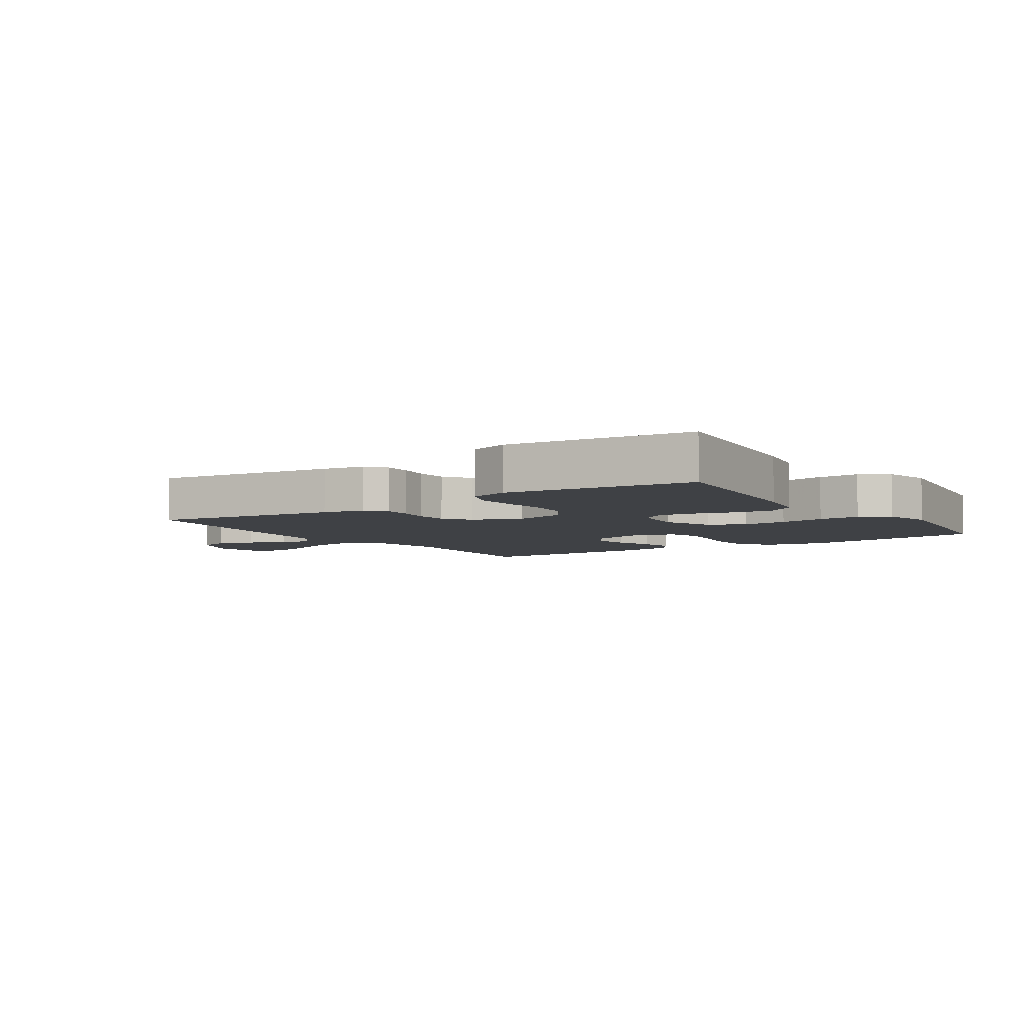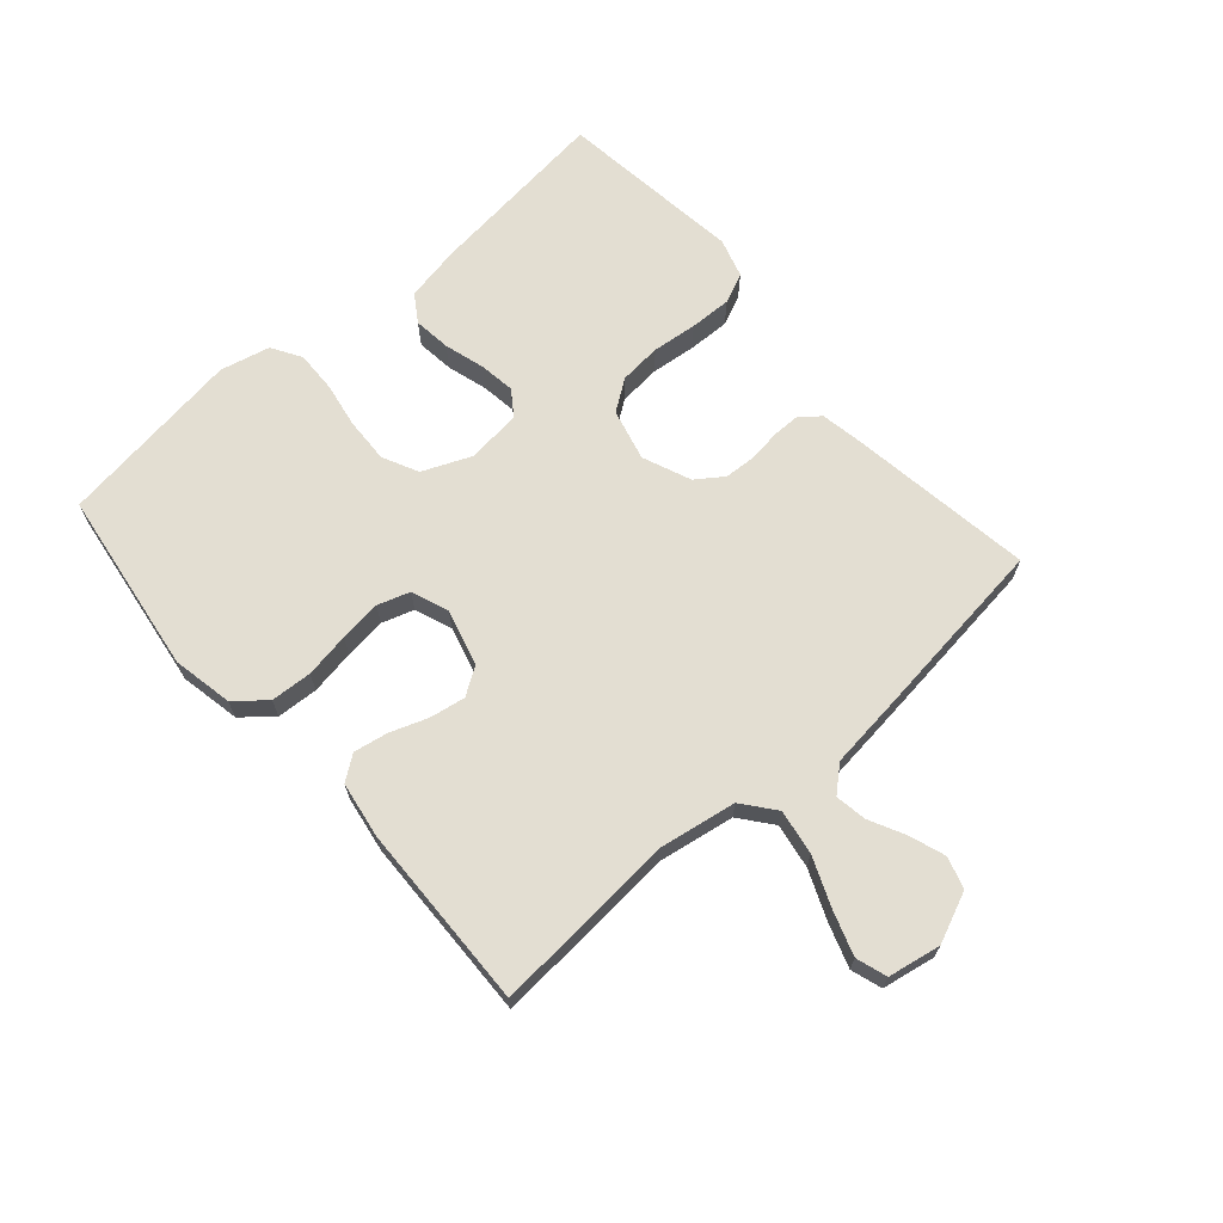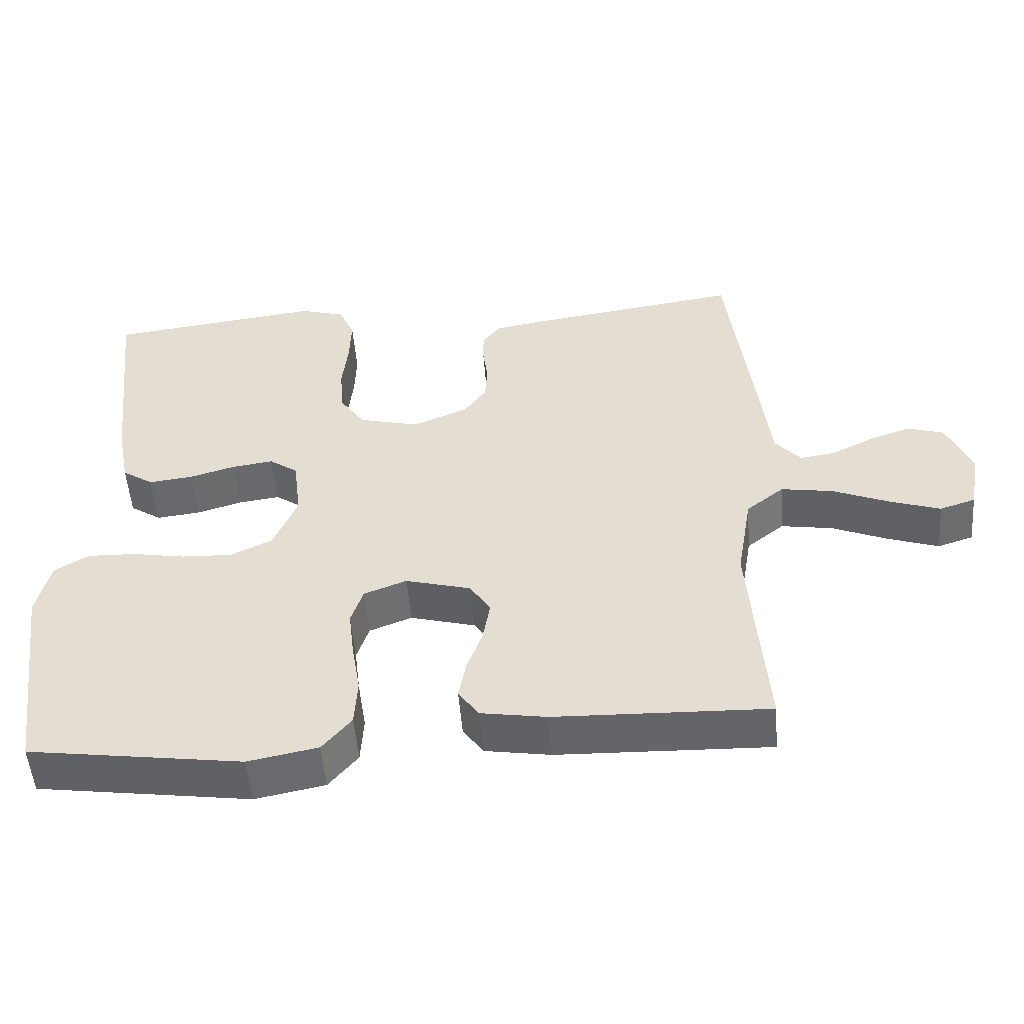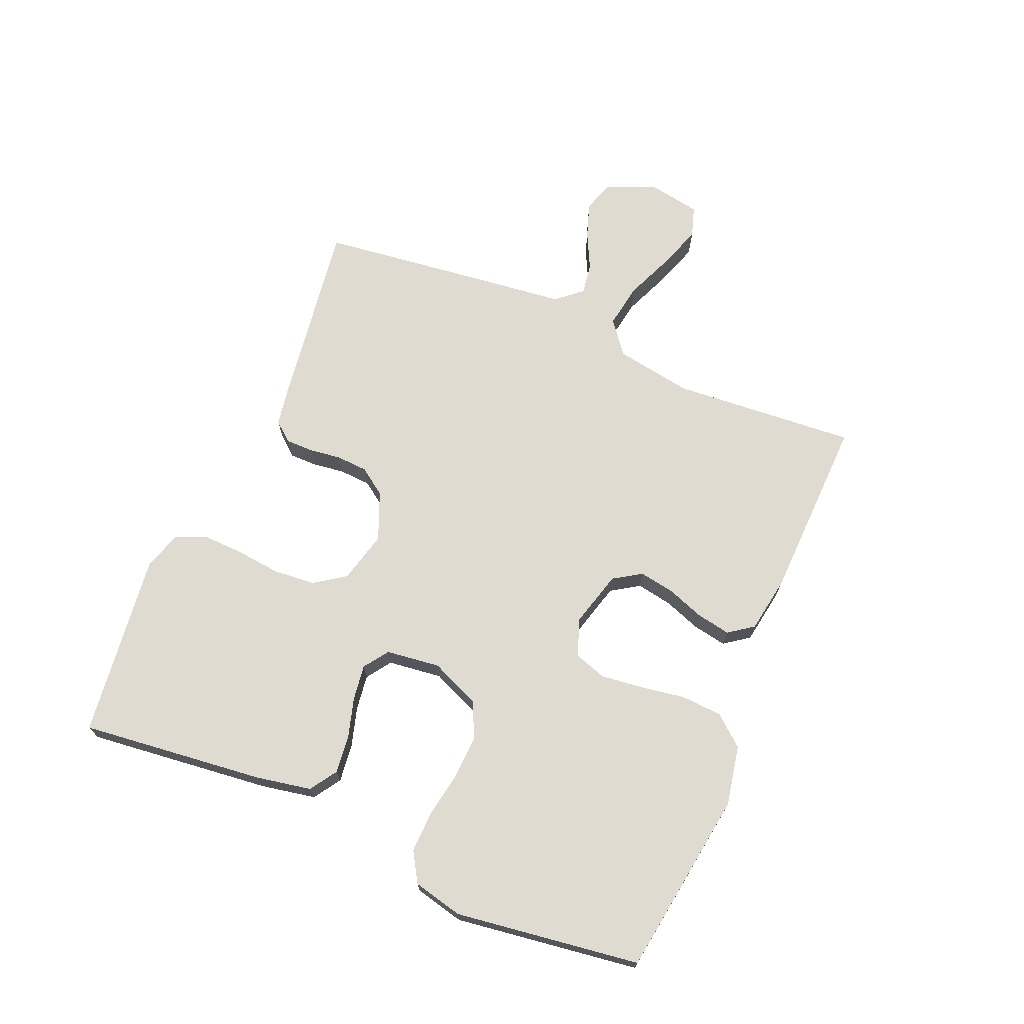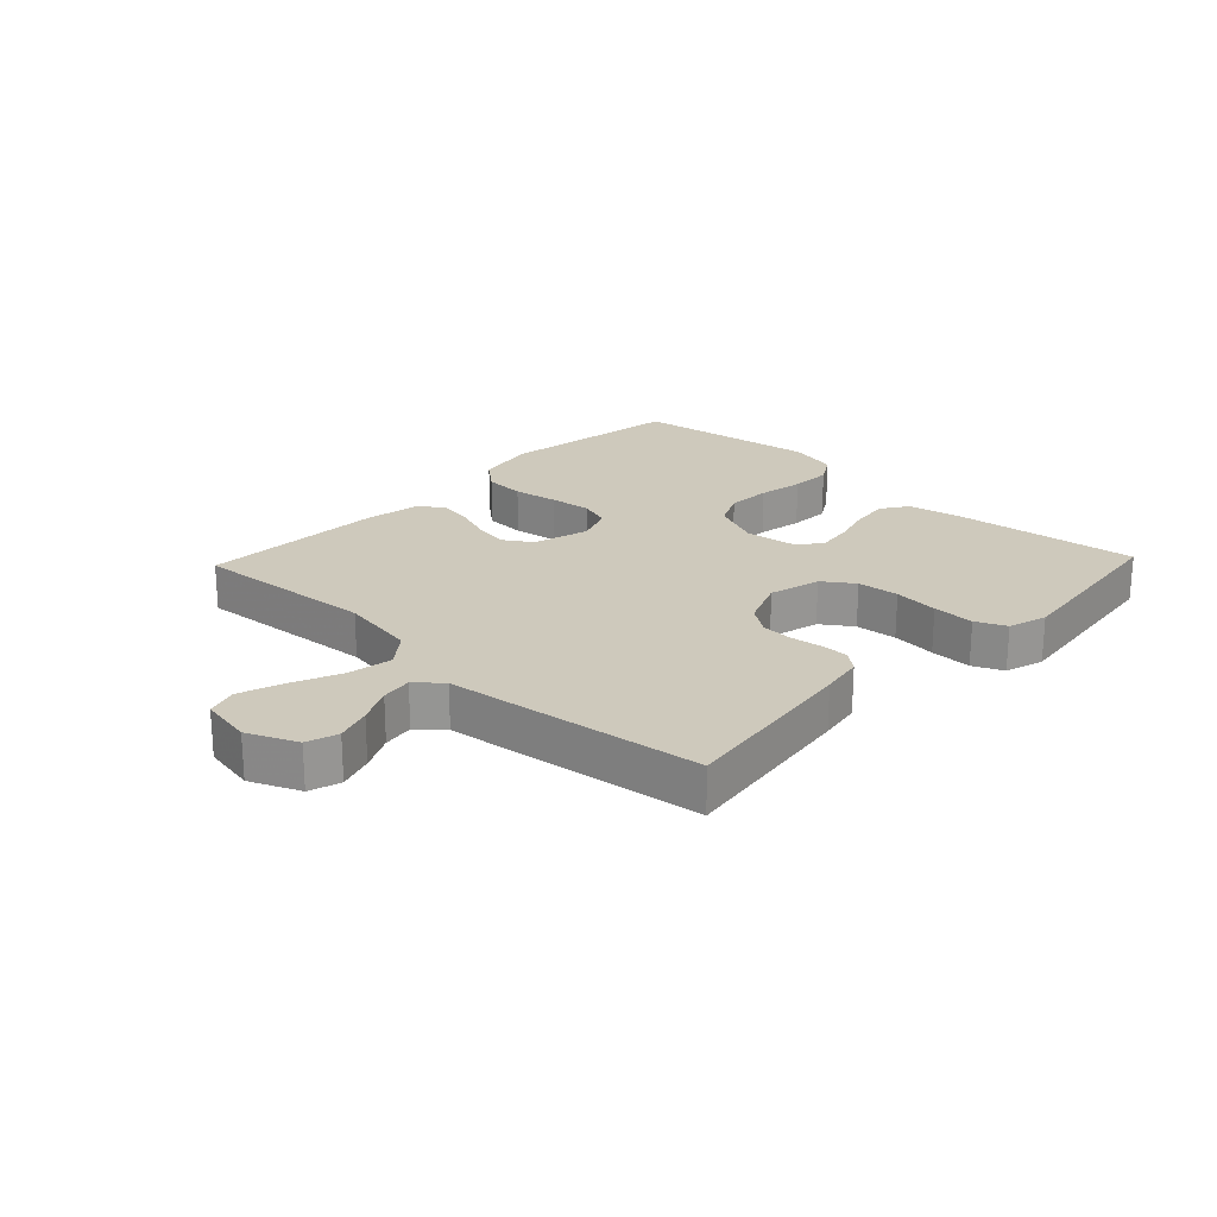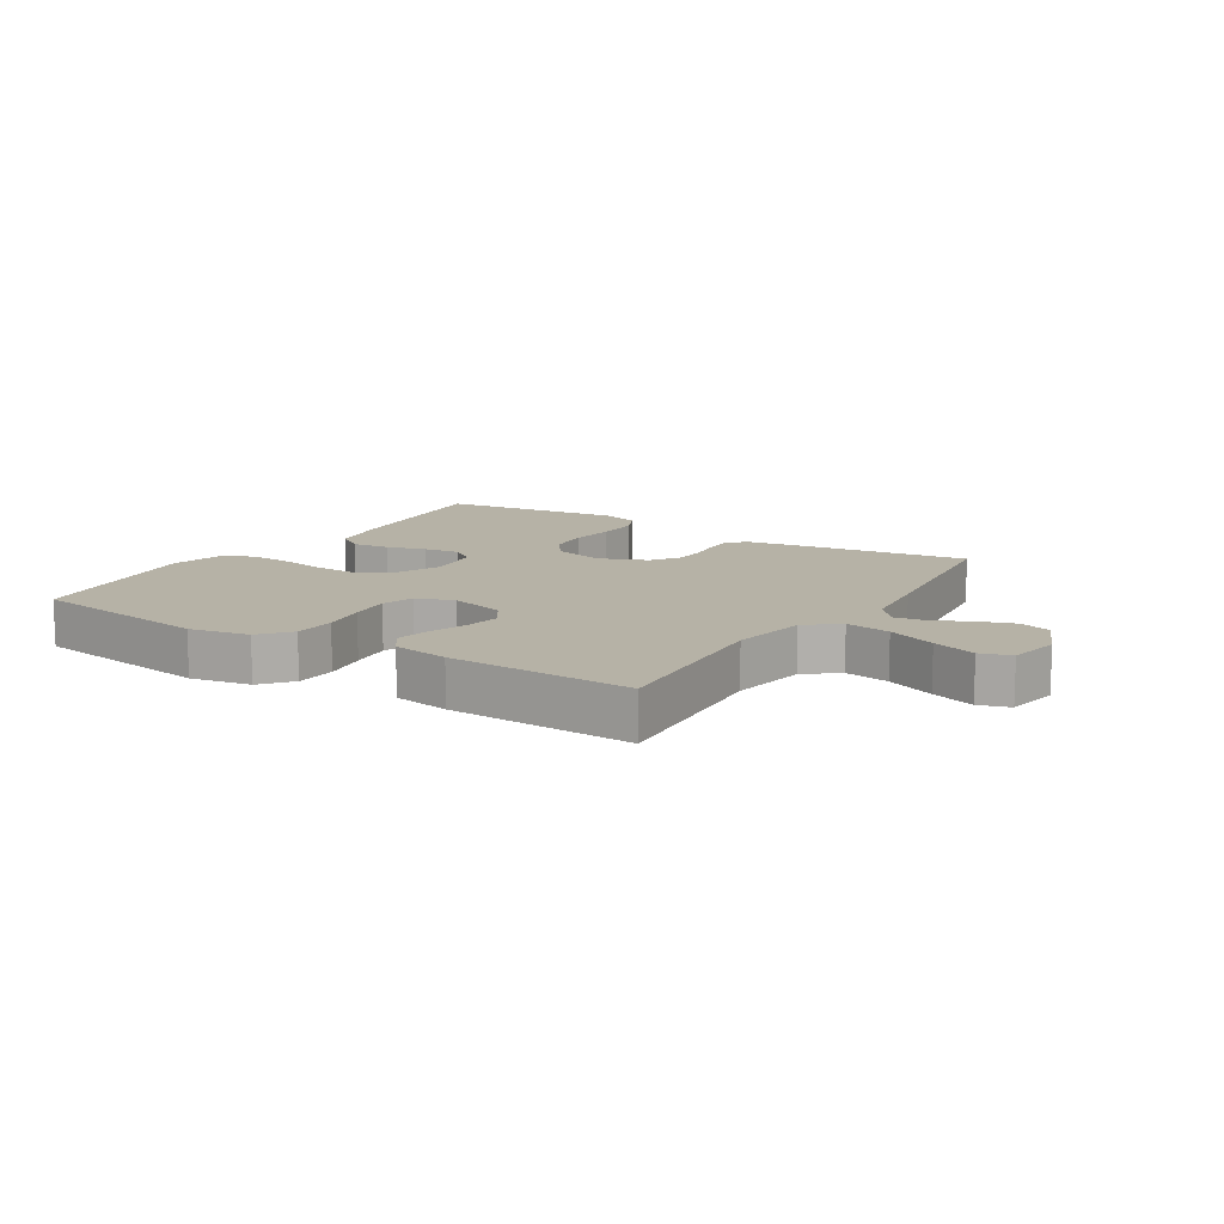
<metadata>
{"format":"obj","ext":"obj","renderer":"f3d","projection":"perspective","resolution":1024,"background":"white","views":[{"elev":-5.6,"azim":34.0,"up":"+Y"},{"elev":67.6,"azim":-131.3,"up":"+Y"},{"elev":-51.8,"azim":-175.5,"up":"+Z"},{"elev":70.2,"azim":113.0,"up":"+Y"},{"elev":22.4,"azim":-46.5,"up":"+Y"},{"elev":12.2,"azim":-147.8,"up":"+Y"}]}
</metadata>
<code>
v -0.5 0.07 -0.5
v -0.477 0.07 -0.2
v -0.498 0.07 -0.075
v -0.551 0.07 -0.033
v -0.624 0.07 -0.045
v -0.703 0.07 -0.078
v -0.774 0.07 -0.102
v -0.824 0.07 -0.086
v -0.84 0.07 0
v -0.805 0.07 0.081
v -0.754 0.07 0.097
v -0.696 0.07 0.077
v -0.638 0.07 0.048
v -0.587 0.07 0.04
v -0.551 0.07 0.081
v -0.537 0.07 0.2
v -0.5 0.07 0.5
v -0.2 0.07 0.457
v -0.131 0.07 0.445
v -0.105 0.07 0.413
v -0.105 0.07 0.368
v -0.112 0.07 0.317
v -0.109 0.07 0.265
v -0.078 0.07 0.221
v 0 0.07 0.189
v 0.084 0.07 0.21
v 0.119 0.07 0.26
v 0.125 0.07 0.328
v 0.117 0.07 0.401
v 0.115 0.07 0.469
v 0.137 0.07 0.518
v 0.2 0.07 0.537
v 0.5 0.07 0.5
v 0.466 0.07 0.2
v 0.449 0.07 0.111
v 0.405 0.07 0.082
v 0.344 0.07 0.089
v 0.279 0.07 0.108
v 0.221 0.07 0.116
v 0.181 0.07 0.088
v 0.17 0.07 0
v 0.204 0.07 -0.08
v 0.262 0.07 -0.108
v 0.334 0.07 -0.105
v 0.408 0.07 -0.092
v 0.475 0.07 -0.09
v 0.523 0.07 -0.119
v 0.542 0.07 -0.2
v 0.5 0.07 -0.5
v 0.2 0.07 -0.543
v 0.102 0.07 -0.524
v 0.061 0.07 -0.475
v 0.057 0.07 -0.408
v 0.069 0.07 -0.335
v 0.077 0.07 -0.267
v 0.06 0.07 -0.215
v 0 0.07 -0.192
v -0.092 0.07 -0.217
v -0.121 0.07 -0.262
v -0.111 0.07 -0.32
v -0.089 0.07 -0.381
v -0.079 0.07 -0.436
v -0.108 0.07 -0.476
v -0.2 0.07 -0.491
v -0.5 0 -0.5
v -0.477 0 -0.2
v -0.498 0 -0.075
v -0.551 0 -0.033
v -0.624 0 -0.045
v -0.703 0 -0.078
v -0.774 0 -0.102
v -0.824 0 -0.086
v -0.84 0 0
v -0.805 0 0.081
v -0.754 0 0.097
v -0.696 0 0.077
v -0.638 0 0.048
v -0.587 0 0.04
v -0.551 0 0.081
v -0.537 0 0.2
v -0.5 0 0.5
v -0.2 0 0.457
v -0.131 0 0.445
v -0.105 0 0.413
v -0.105 0 0.368
v -0.112 0 0.317
v -0.109 0 0.265
v -0.078 0 0.221
v 0 0 0.189
v 0.084 0 0.21
v 0.119 0 0.26
v 0.125 0 0.328
v 0.117 0 0.401
v 0.115 0 0.469
v 0.137 0 0.518
v 0.2 0 0.537
v 0.5 0 0.5
v 0.466 0 0.2
v 0.449 0 0.111
v 0.405 0 0.082
v 0.344 0 0.089
v 0.279 0 0.108
v 0.221 0 0.116
v 0.181 0 0.088
v 0.17 0 0
v 0.204 0 -0.08
v 0.262 0 -0.108
v 0.334 0 -0.105
v 0.408 0 -0.092
v 0.475 0 -0.09
v 0.523 0 -0.119
v 0.542 0 -0.2
v 0.5 0 -0.5
v 0.2 0 -0.543
v 0.102 0 -0.524
v 0.061 0 -0.475
v 0.057 0 -0.408
v 0.069 0 -0.335
v 0.077 0 -0.267
v 0.06 0 -0.215
v 0 0 -0.192
v -0.092 0 -0.217
v -0.121 0 -0.262
v -0.111 0 -0.32
v -0.089 0 -0.381
v -0.079 0 -0.436
v -0.108 0 -0.476
v -0.2 0 -0.491
f 64 1 2
f 63 64 2
f 62 63 2
f 61 62 2
f 60 61 2
f 59 60 2 3
f 58 59 3 4
f 57 58 4
f 52 53 54
f 51 52 54
f 50 51 54
f 49 50 54
f 48 49 54
f 47 48 54
f 46 47 54
f 45 46 54
f 44 45 54
f 43 44 54 55
f 42 43 55 56
f 36 37 38
f 35 36 38
f 34 35 38
f 33 34 38
f 32 33 38
f 31 32 38
f 30 31 38
f 29 30 38
f 28 29 38
f 27 28 38 39
f 26 27 39 40
f 20 21 22
f 19 20 22
f 18 19 22
f 17 18 22
f 16 17 22
f 15 16 22
f 14 15 22 23
f 11 12 13
f 10 11 13
f 9 10 13
f 8 9 13
f 7 8 13
f 6 7 13
f 5 6 13
f 4 5 13 14
f 14 23 24
f 4 14 24
f 57 4 24
f 57 24 25
f 56 57 25
f 42 56 25
f 41 42 25
f 25 26 40 41
f 66 65 128
f 66 128 127
f 66 127 126
f 66 126 125
f 66 125 124
f 67 66 124 123
f 68 67 123 122
f 68 122 121
f 118 117 116
f 118 116 115
f 118 115 114
f 118 114 113
f 118 113 112
f 118 112 111
f 118 111 110
f 118 110 109
f 118 109 108
f 119 118 108 107
f 120 119 107 106
f 102 101 100
f 102 100 99
f 102 99 98
f 102 98 97
f 102 97 96
f 102 96 95
f 102 95 94
f 102 94 93
f 102 93 92
f 103 102 92 91
f 104 103 91 90
f 86 85 84
f 86 84 83
f 86 83 82
f 86 82 81
f 86 81 80
f 86 80 79
f 87 86 79 78
f 77 76 75
f 77 75 74
f 77 74 73
f 77 73 72
f 77 72 71
f 77 71 70
f 77 70 69
f 78 77 69 68
f 88 87 78
f 88 78 68
f 88 68 121
f 89 88 121
f 89 121 120
f 89 120 106
f 89 106 105
f 105 104 90 89
f 1 65 66 2
f 2 66 67 3
f 3 67 68 4
f 4 68 69 5
f 5 69 70 6
f 6 70 71 7
f 7 71 72 8
f 8 72 73 9
f 9 73 74 10
f 10 74 75 11
f 11 75 76 12
f 12 76 77 13
f 13 77 78 14
f 14 78 79 15
f 15 79 80 16
f 16 80 81 17
f 17 81 82 18
f 18 82 83 19
f 19 83 84 20
f 20 84 85 21
f 21 85 86 22
f 22 86 87 23
f 23 87 88 24
f 24 88 89 25
f 25 89 90 26
f 26 90 91 27
f 27 91 92 28
f 28 92 93 29
f 29 93 94 30
f 30 94 95 31
f 31 95 96 32
f 32 96 97 33
f 33 97 98 34
f 34 98 99 35
f 35 99 100 36
f 36 100 101 37
f 37 101 102 38
f 38 102 103 39
f 39 103 104 40
f 40 104 105 41
f 41 105 106 42
f 42 106 107 43
f 43 107 108 44
f 44 108 109 45
f 45 109 110 46
f 46 110 111 47
f 47 111 112 48
f 48 112 113 49
f 49 113 114 50
f 50 114 115 51
f 51 115 116 52
f 52 116 117 53
f 53 117 118 54
f 54 118 119 55
f 55 119 120 56
f 56 120 121 57
f 57 121 122 58
f 58 122 123 59
f 59 123 124 60
f 60 124 125 61
f 61 125 126 62
f 62 126 127 63
f 63 127 128 64
f 64 128 65 1

</code>
